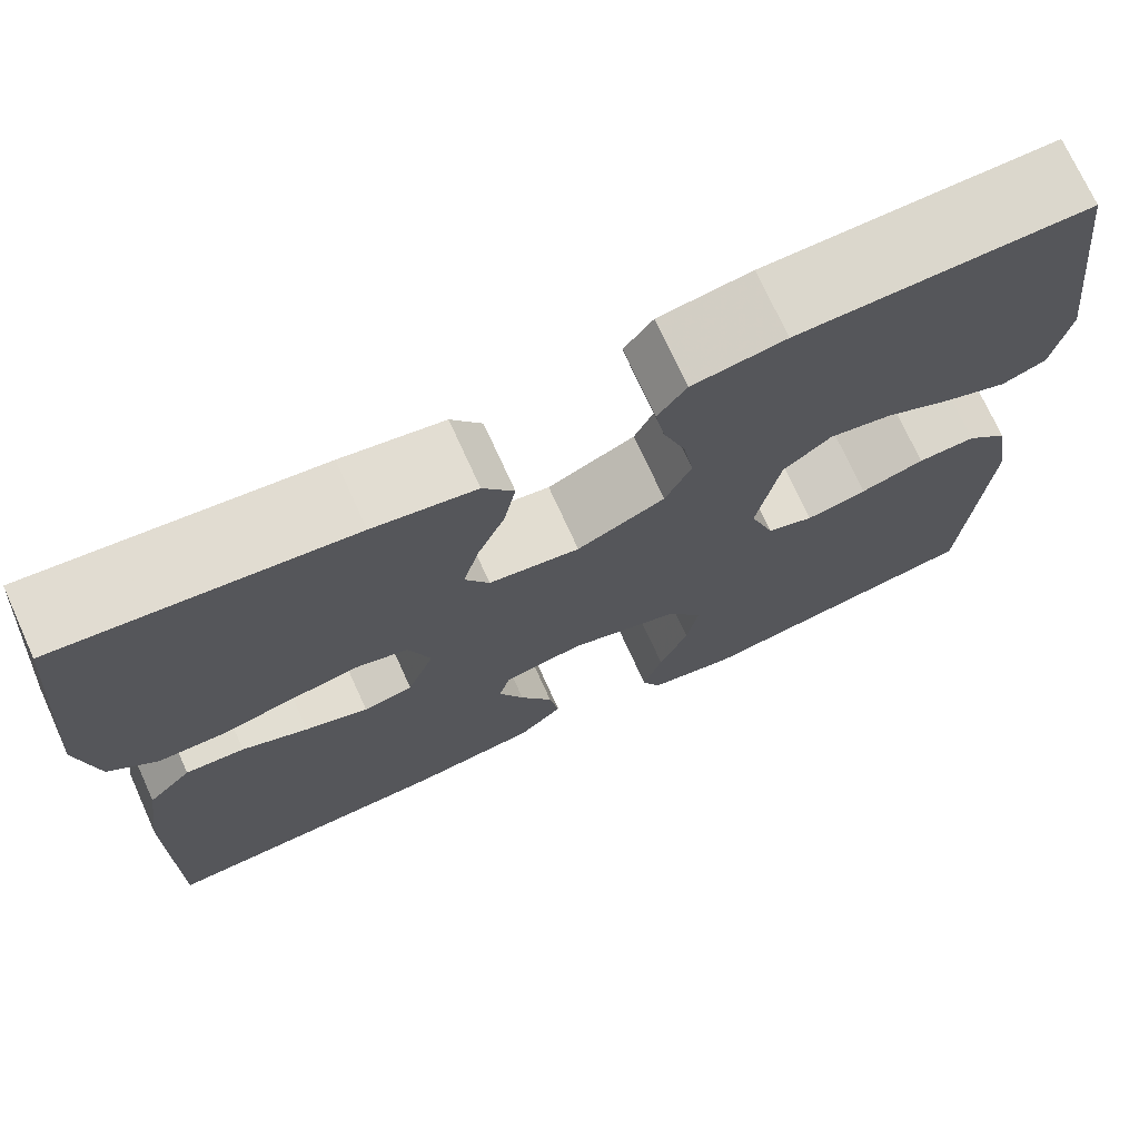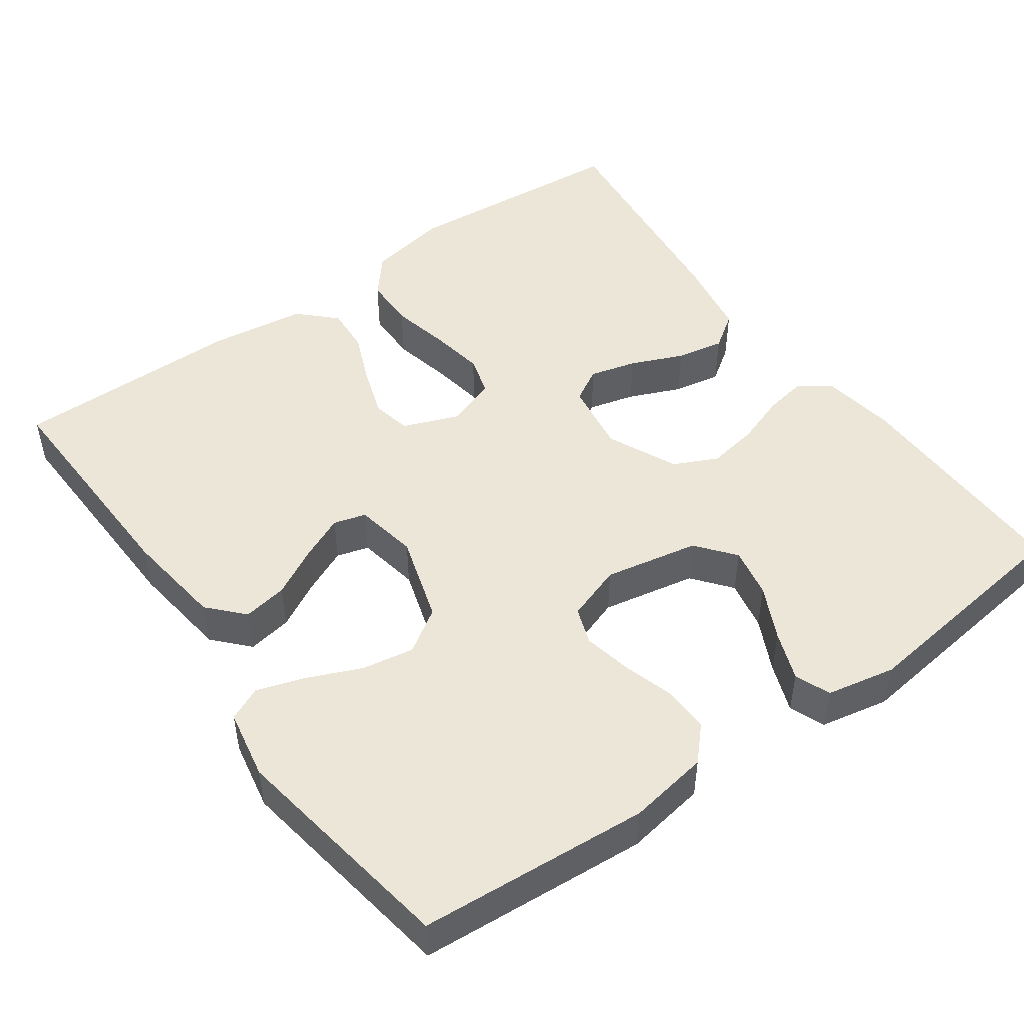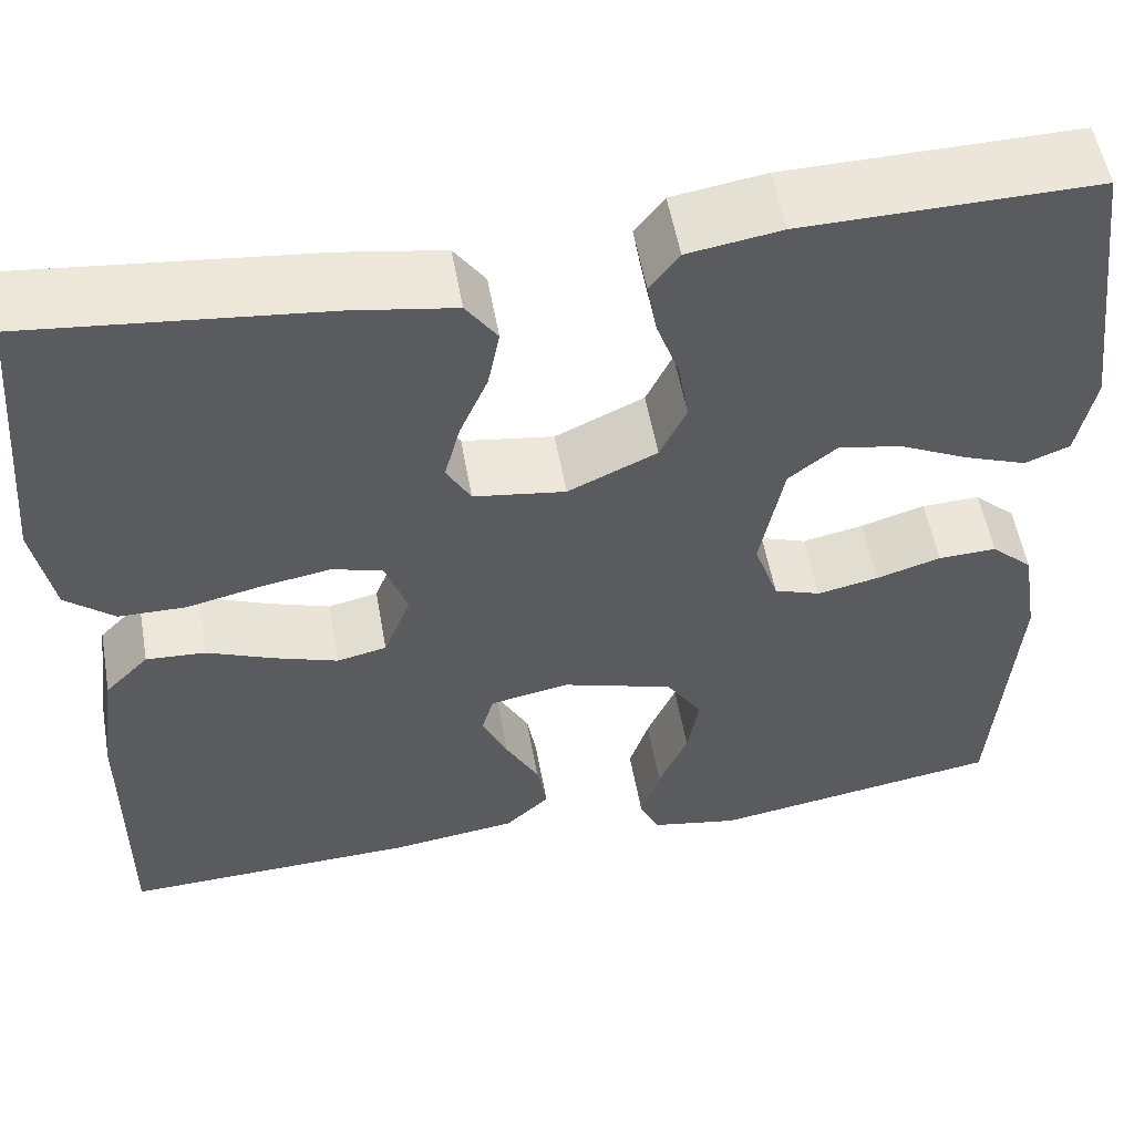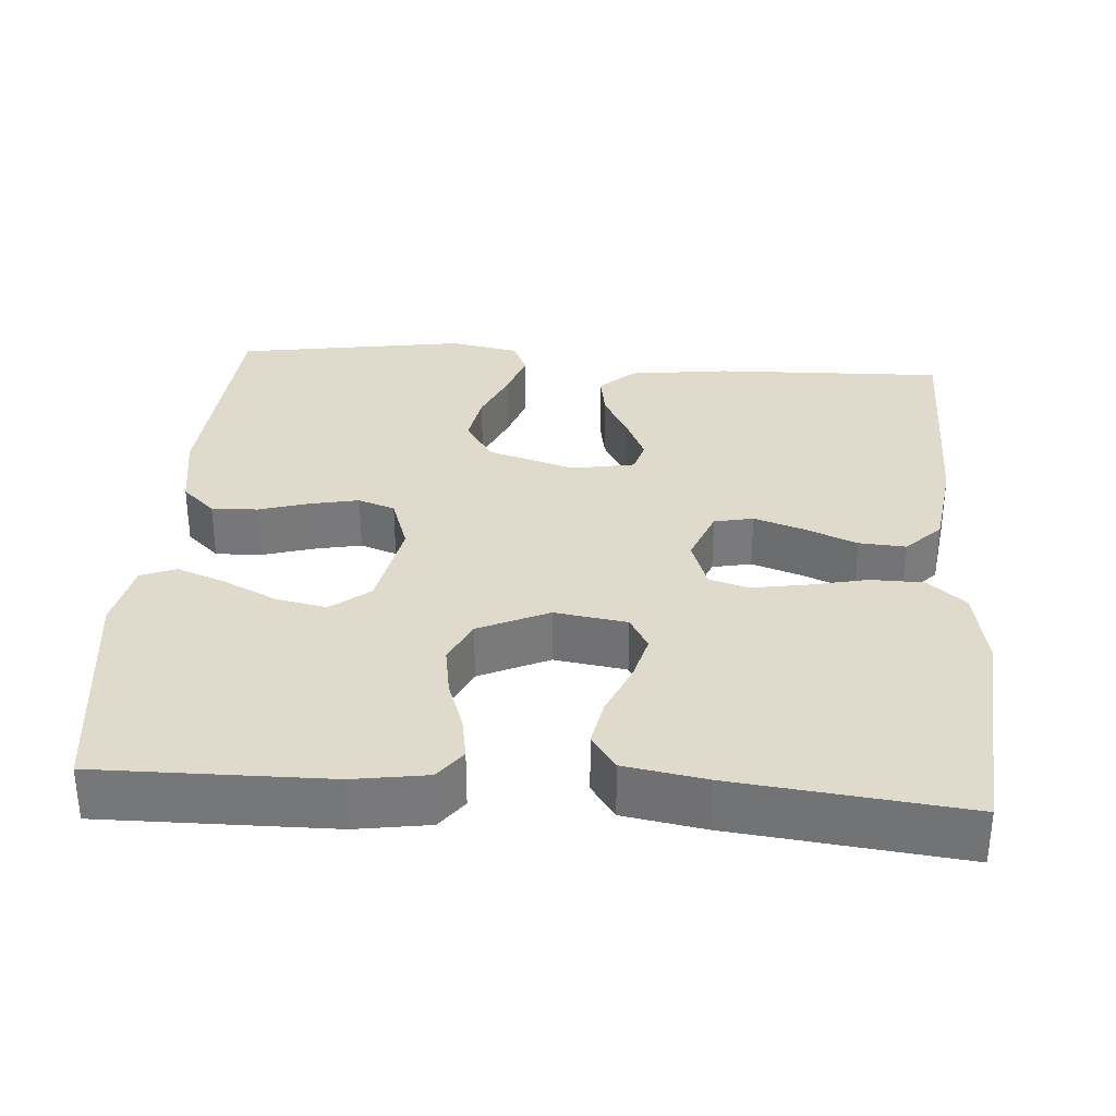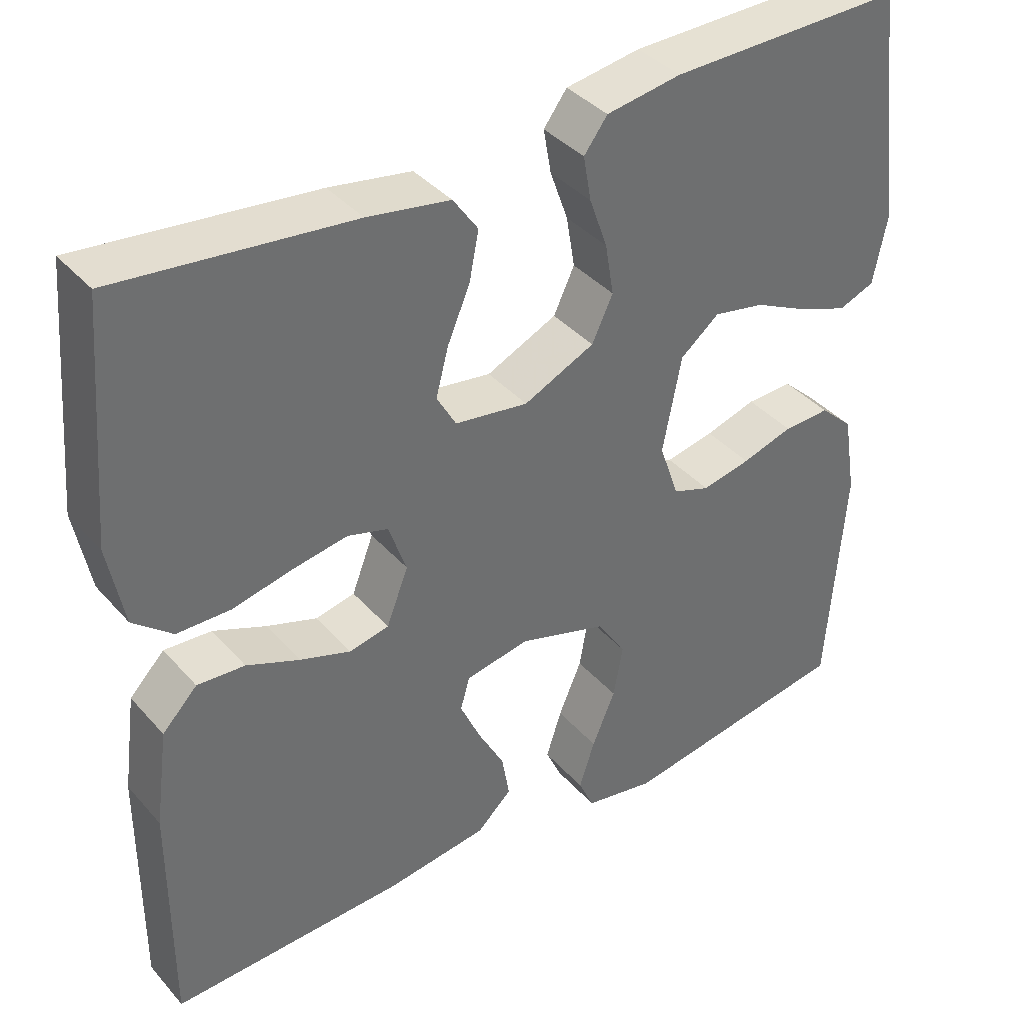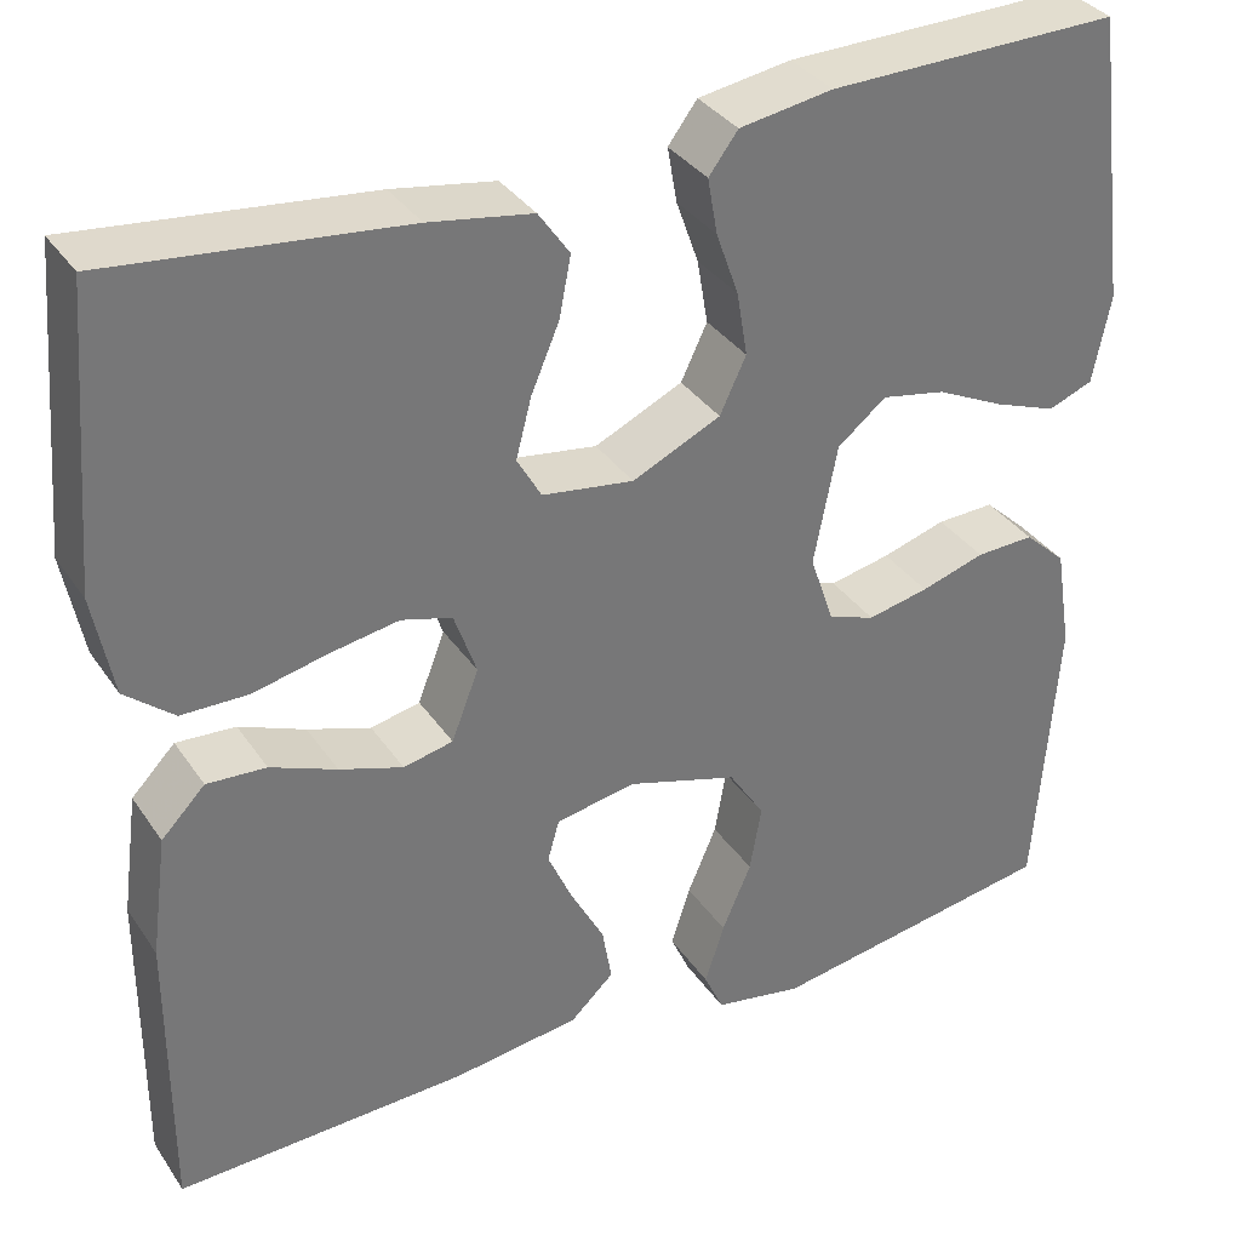
<metadata>
{"format":"obj","ext":"obj","renderer":"f3d","projection":"perspective","resolution":1024,"background":"white","views":[{"elev":72.7,"azim":155.6,"up":"+Z"},{"elev":48.6,"azim":-125.5,"up":"+Y"},{"elev":54.6,"azim":169.9,"up":"+Z"},{"elev":32.5,"azim":4.3,"up":"+Y"},{"elev":38.5,"azim":143.7,"up":"+Z"},{"elev":34.7,"azim":150.6,"up":"+Z"}]}
</metadata>
<code>
v -0.5 0.07 -0.5
v -0.522 0.07 -0.2
v -0.505 0.07 -0.095
v -0.462 0.07 -0.055
v -0.402 0.07 -0.057
v -0.336 0.07 -0.077
v -0.273 0.07 -0.09
v -0.225 0.07 -0.073
v -0.2 0.07 0
v -0.224 0.07 0.123
v -0.274 0.07 0.163
v -0.34 0.07 0.15
v -0.41 0.07 0.116
v -0.474 0.07 0.092
v -0.52 0.07 0.11
v -0.538 0.07 0.2
v -0.5 0.07 0.5
v -0.2 0.07 0.496
v -0.104 0.07 0.481
v -0.074 0.07 0.441
v -0.084 0.07 0.384
v -0.107 0.07 0.319
v -0.118 0.07 0.253
v -0.091 0.07 0.196
v 0 0.07 0.154
v 0.094 0.07 0.168
v 0.119 0.07 0.212
v 0.103 0.07 0.273
v 0.074 0.07 0.341
v 0.062 0.07 0.403
v 0.094 0.07 0.449
v 0.2 0.07 0.467
v 0.5 0.07 0.5
v 0.525 0.07 0.2
v 0.505 0.07 0.095
v 0.455 0.07 0.053
v 0.386 0.07 0.052
v 0.31 0.07 0.069
v 0.239 0.07 0.081
v 0.187 0.07 0.066
v 0.164 0.07 0
v 0.192 0.07 -0.072
v 0.243 0.07 -0.083
v 0.308 0.07 -0.061
v 0.376 0.07 -0.033
v 0.437 0.07 -0.029
v 0.482 0.07 -0.075
v 0.499 0.07 -0.2
v 0.5 0.07 -0.5
v 0.2 0.07 -0.49
v 0.069 0.07 -0.473
v 0.024 0.07 -0.431
v 0.034 0.07 -0.373
v 0.068 0.07 -0.31
v 0.094 0.07 -0.252
v 0.082 0.07 -0.21
v 0 0.07 -0.195
v -0.114 0.07 -0.23
v -0.151 0.07 -0.287
v -0.139 0.07 -0.355
v -0.109 0.07 -0.425
v -0.089 0.07 -0.487
v -0.109 0.07 -0.531
v -0.2 0.07 -0.548
v -0.5 0 -0.5
v -0.522 0 -0.2
v -0.505 0 -0.095
v -0.462 0 -0.055
v -0.402 0 -0.057
v -0.336 0 -0.077
v -0.273 0 -0.09
v -0.225 0 -0.073
v -0.2 0 0
v -0.224 0 0.123
v -0.274 0 0.163
v -0.34 0 0.15
v -0.41 0 0.116
v -0.474 0 0.092
v -0.52 0 0.11
v -0.538 0 0.2
v -0.5 0 0.5
v -0.2 0 0.496
v -0.104 0 0.481
v -0.074 0 0.441
v -0.084 0 0.384
v -0.107 0 0.319
v -0.118 0 0.253
v -0.091 0 0.196
v 0 0 0.154
v 0.094 0 0.168
v 0.119 0 0.212
v 0.103 0 0.273
v 0.074 0 0.341
v 0.062 0 0.403
v 0.094 0 0.449
v 0.2 0 0.467
v 0.5 0 0.5
v 0.525 0 0.2
v 0.505 0 0.095
v 0.455 0 0.053
v 0.386 0 0.052
v 0.31 0 0.069
v 0.239 0 0.081
v 0.187 0 0.066
v 0.164 0 0
v 0.192 0 -0.072
v 0.243 0 -0.083
v 0.308 0 -0.061
v 0.376 0 -0.033
v 0.437 0 -0.029
v 0.482 0 -0.075
v 0.499 0 -0.2
v 0.5 0 -0.5
v 0.2 0 -0.49
v 0.069 0 -0.473
v 0.024 0 -0.431
v 0.034 0 -0.373
v 0.068 0 -0.31
v 0.094 0 -0.252
v 0.082 0 -0.21
v 0 0 -0.195
v -0.114 0 -0.23
v -0.151 0 -0.287
v -0.139 0 -0.355
v -0.109 0 -0.425
v -0.089 0 -0.487
v -0.109 0 -0.531
v -0.2 0 -0.548
f 4 5 6
f 3 4 6
f 2 3 6
f 1 2 6
f 64 1 6
f 63 64 6
f 62 63 6
f 61 62 6
f 60 61 6
f 59 60 6 7
f 58 59 7 8
f 57 58 8 9
f 56 57 9 10
f 52 53 54
f 51 52 54
f 50 51 54
f 49 50 54
f 48 49 54
f 47 48 54
f 46 47 54
f 45 46 54
f 44 45 54
f 43 44 54 55
f 42 43 55 56
f 36 37 38
f 35 36 38
f 34 35 38
f 33 34 38
f 32 33 38
f 31 32 38
f 30 31 38
f 29 30 38
f 28 29 38
f 27 28 38 39
f 26 27 39 40
f 20 21 22
f 19 20 22
f 18 19 22
f 17 18 22
f 16 17 22
f 15 16 22
f 14 15 22
f 13 14 22
f 12 13 22
f 11 12 22 23
f 10 11 23 24
f 10 24 25
f 56 10 25
f 42 56 25
f 41 42 25
f 25 26 40 41
f 70 69 68
f 70 68 67
f 70 67 66
f 70 66 65
f 70 65 128
f 70 128 127
f 70 127 126
f 70 126 125
f 70 125 124
f 71 70 124 123
f 72 71 123 122
f 73 72 122 121
f 74 73 121 120
f 118 117 116
f 118 116 115
f 118 115 114
f 118 114 113
f 118 113 112
f 118 112 111
f 118 111 110
f 118 110 109
f 118 109 108
f 119 118 108 107
f 120 119 107 106
f 102 101 100
f 102 100 99
f 102 99 98
f 102 98 97
f 102 97 96
f 102 96 95
f 102 95 94
f 102 94 93
f 102 93 92
f 103 102 92 91
f 104 103 91 90
f 86 85 84
f 86 84 83
f 86 83 82
f 86 82 81
f 86 81 80
f 86 80 79
f 86 79 78
f 86 78 77
f 86 77 76
f 87 86 76 75
f 88 87 75 74
f 89 88 74
f 89 74 120
f 89 120 106
f 89 106 105
f 105 104 90 89
f 1 65 66 2
f 2 66 67 3
f 3 67 68 4
f 4 68 69 5
f 5 69 70 6
f 6 70 71 7
f 7 71 72 8
f 8 72 73 9
f 9 73 74 10
f 10 74 75 11
f 11 75 76 12
f 12 76 77 13
f 13 77 78 14
f 14 78 79 15
f 15 79 80 16
f 16 80 81 17
f 17 81 82 18
f 18 82 83 19
f 19 83 84 20
f 20 84 85 21
f 21 85 86 22
f 22 86 87 23
f 23 87 88 24
f 24 88 89 25
f 25 89 90 26
f 26 90 91 27
f 27 91 92 28
f 28 92 93 29
f 29 93 94 30
f 30 94 95 31
f 31 95 96 32
f 32 96 97 33
f 33 97 98 34
f 34 98 99 35
f 35 99 100 36
f 36 100 101 37
f 37 101 102 38
f 38 102 103 39
f 39 103 104 40
f 40 104 105 41
f 41 105 106 42
f 42 106 107 43
f 43 107 108 44
f 44 108 109 45
f 45 109 110 46
f 46 110 111 47
f 47 111 112 48
f 48 112 113 49
f 49 113 114 50
f 50 114 115 51
f 51 115 116 52
f 52 116 117 53
f 53 117 118 54
f 54 118 119 55
f 55 119 120 56
f 56 120 121 57
f 57 121 122 58
f 58 122 123 59
f 59 123 124 60
f 60 124 125 61
f 61 125 126 62
f 62 126 127 63
f 63 127 128 64
f 64 128 65 1

</code>
